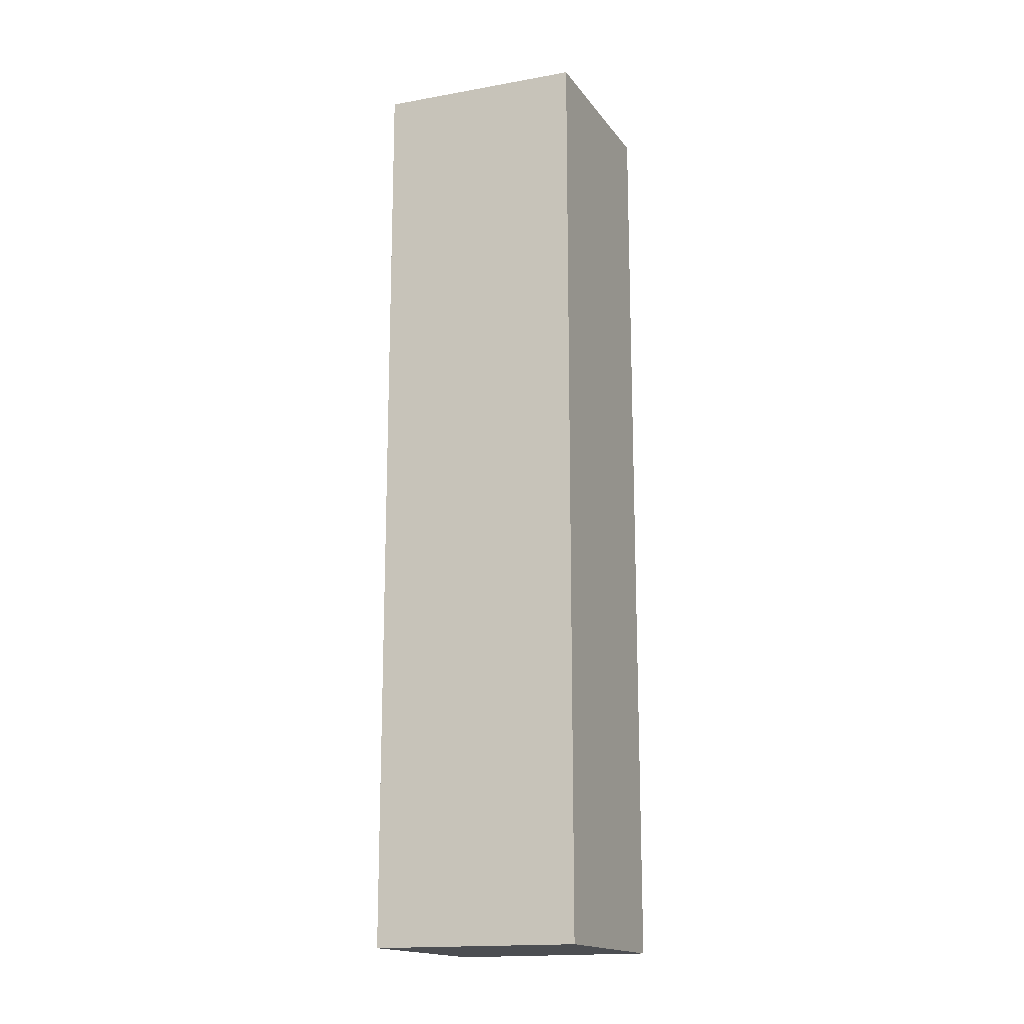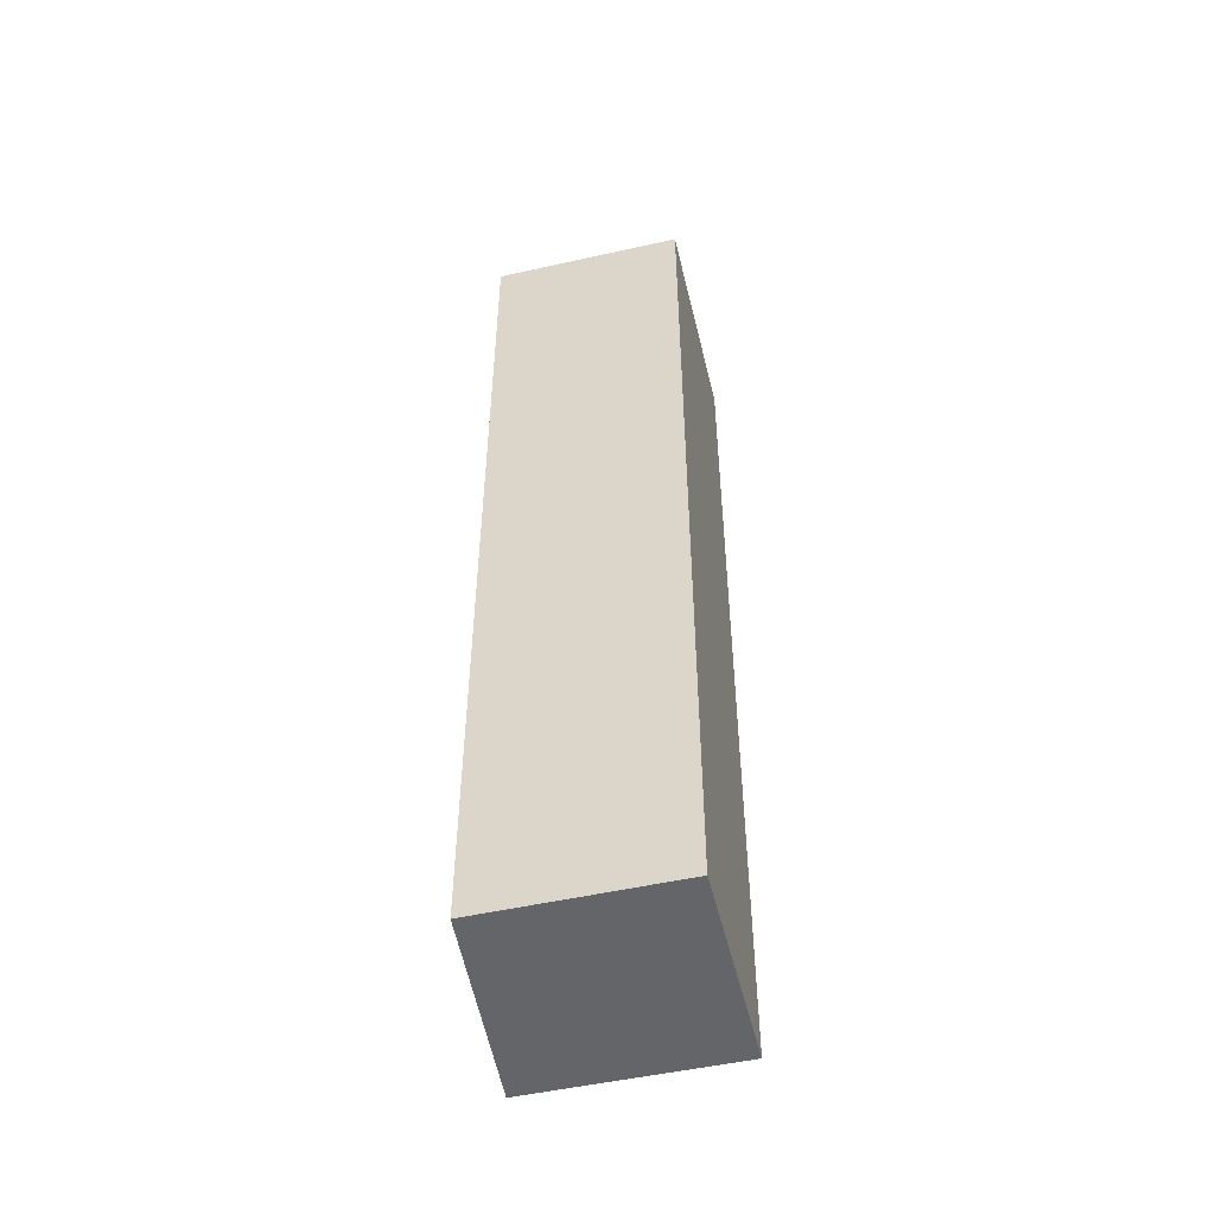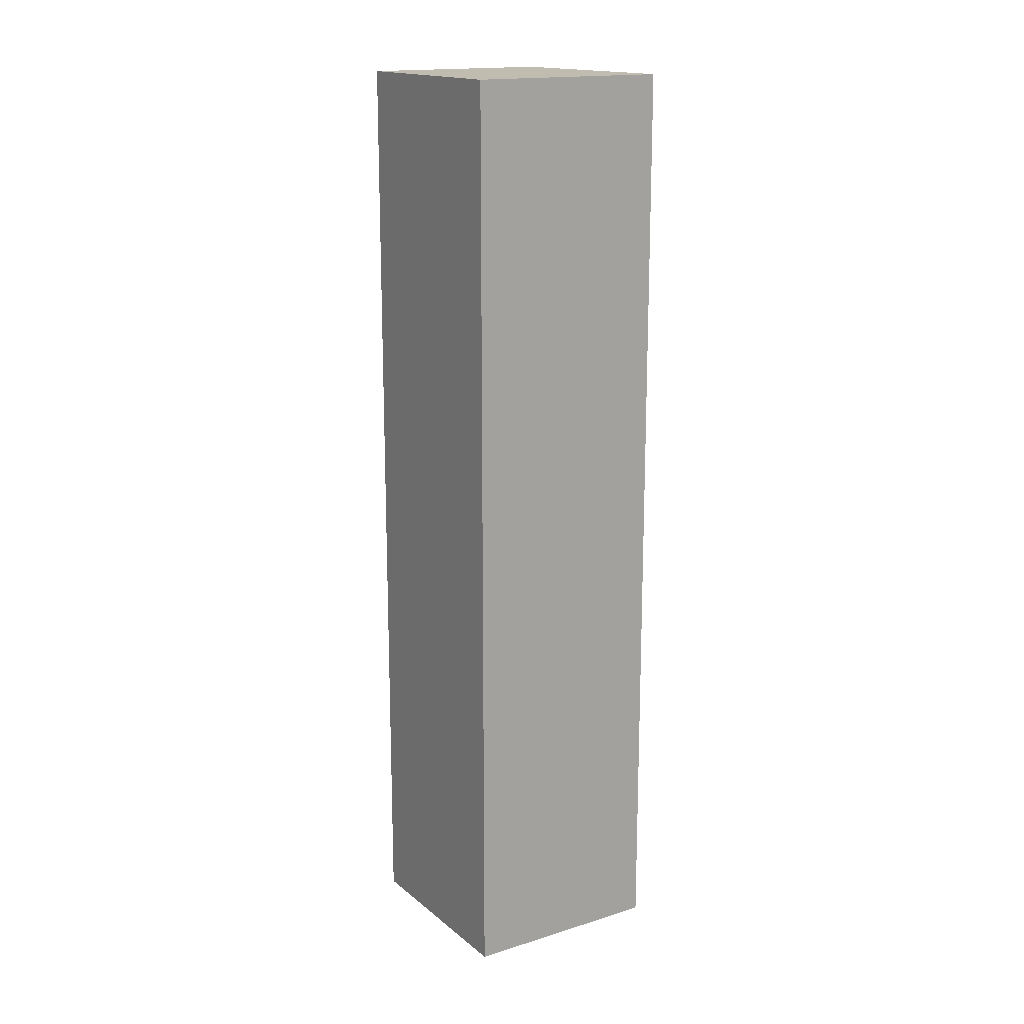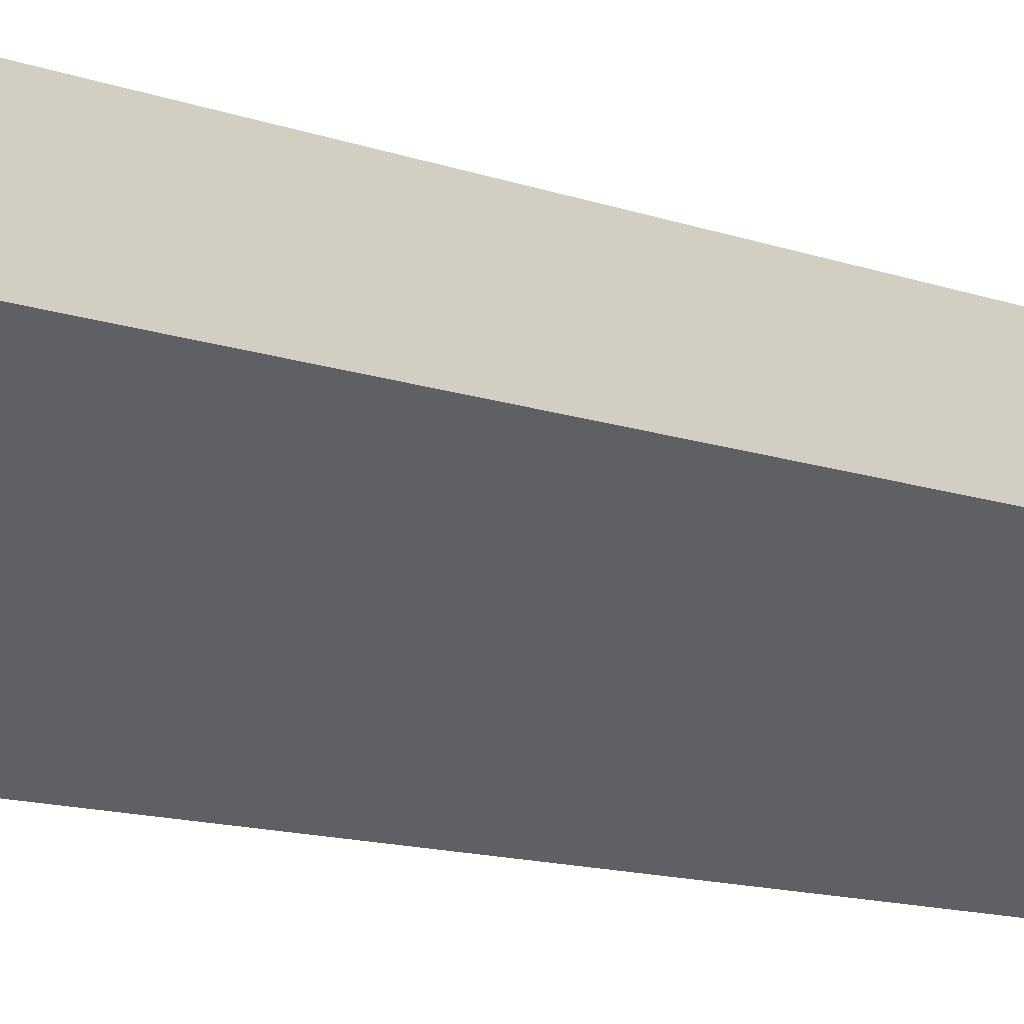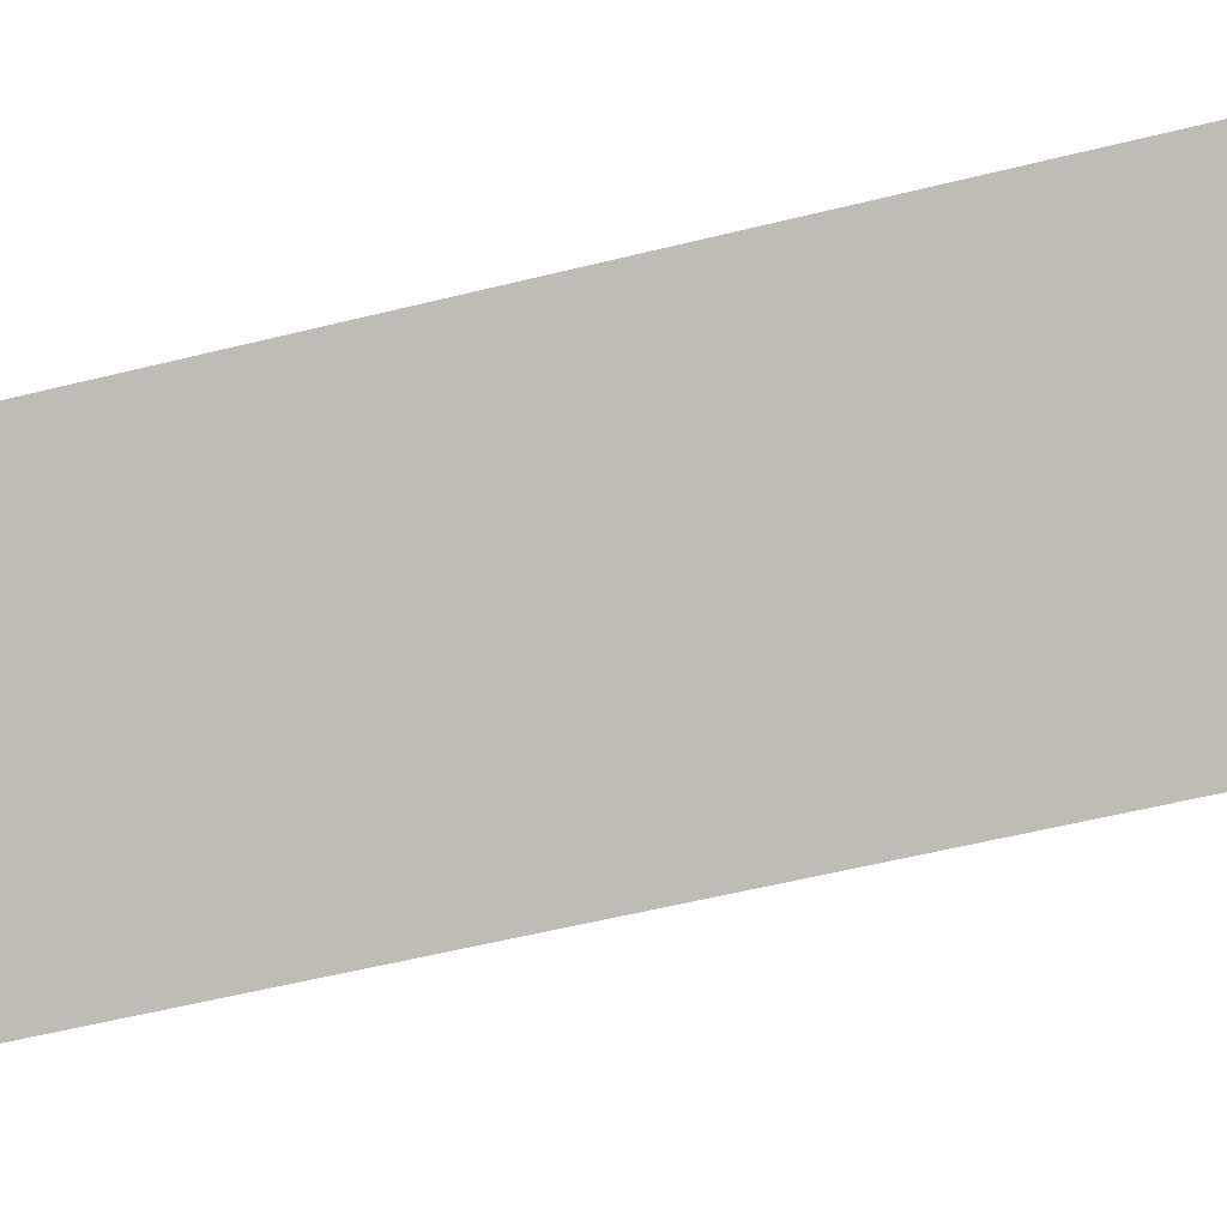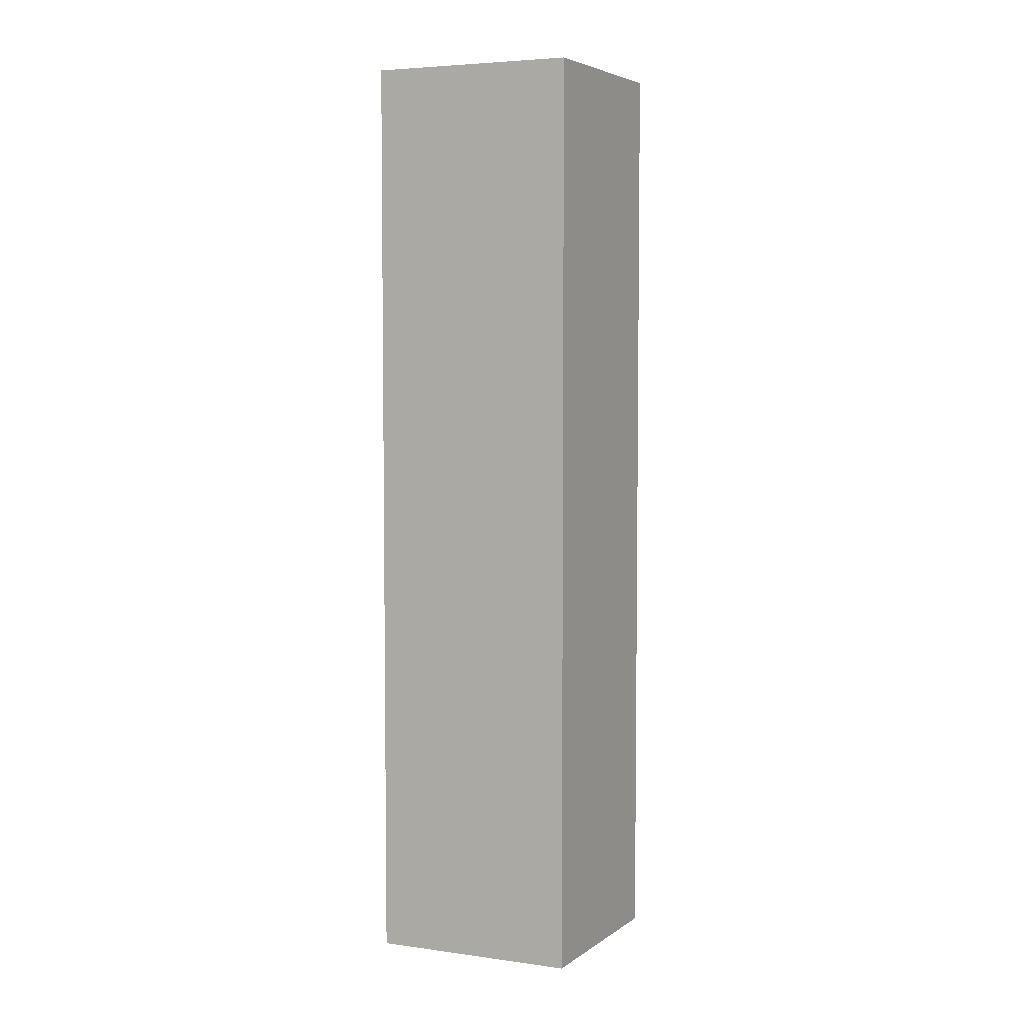
<metadata>
{"format":"obj","ext":"obj","renderer":"f3d","projection":"perspective","resolution":1024,"background":"white","views":[{"elev":-16.6,"azim":-22.6,"up":"+Y"},{"elev":-51.6,"azim":57.0,"up":"+Y"},{"elev":16.4,"azim":-168.9,"up":"+Y"},{"elev":-11.3,"azim":-132.8,"up":"+Z"},{"elev":-44.7,"azim":107.1,"up":"+Z"},{"elev":4.9,"azim":-19.2,"up":"+Y"}]}
</metadata>
<code>
v  2.07 12.8 1.91
v  2.027 12.8 -1.928
v  0 12.8 7.837e-16
v  3.97 12.8 0.116
v  0 0 0
v  2.07 -1.17e-16 1.91
v  3.97 -7.103e-18 0.116
v  2.027 1.181e-16 -1.928
g defaultobject
f 1 2 3
f 2 1 4
f 5 1 3
f 1 5 6
f 6 4 1
f 4 6 7
f 7 2 4
f 2 7 8
f 8 3 2
f 3 8 5
f 8 6 5
f 6 8 7

</code>
